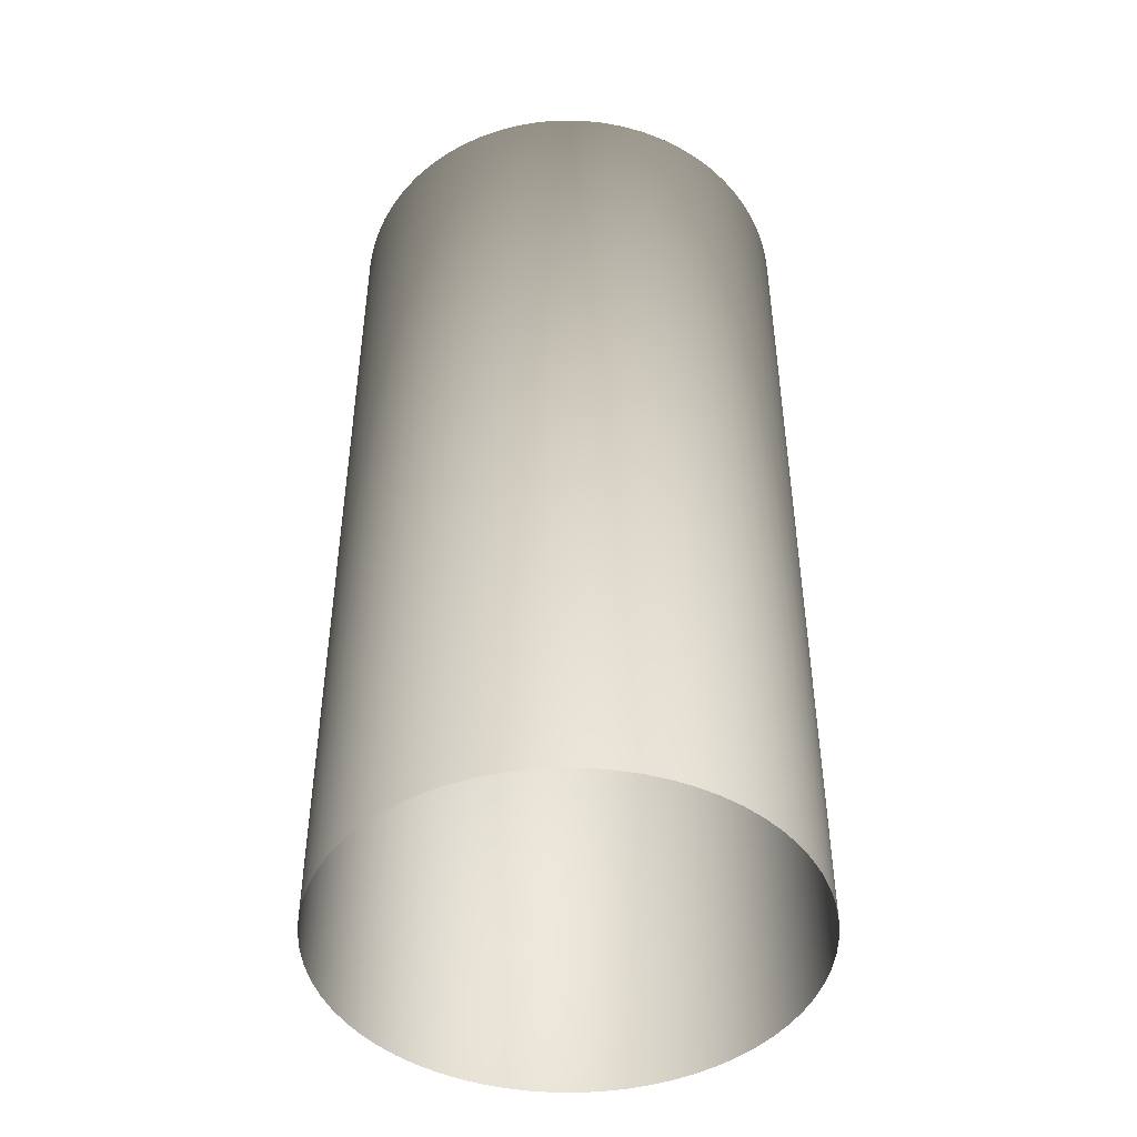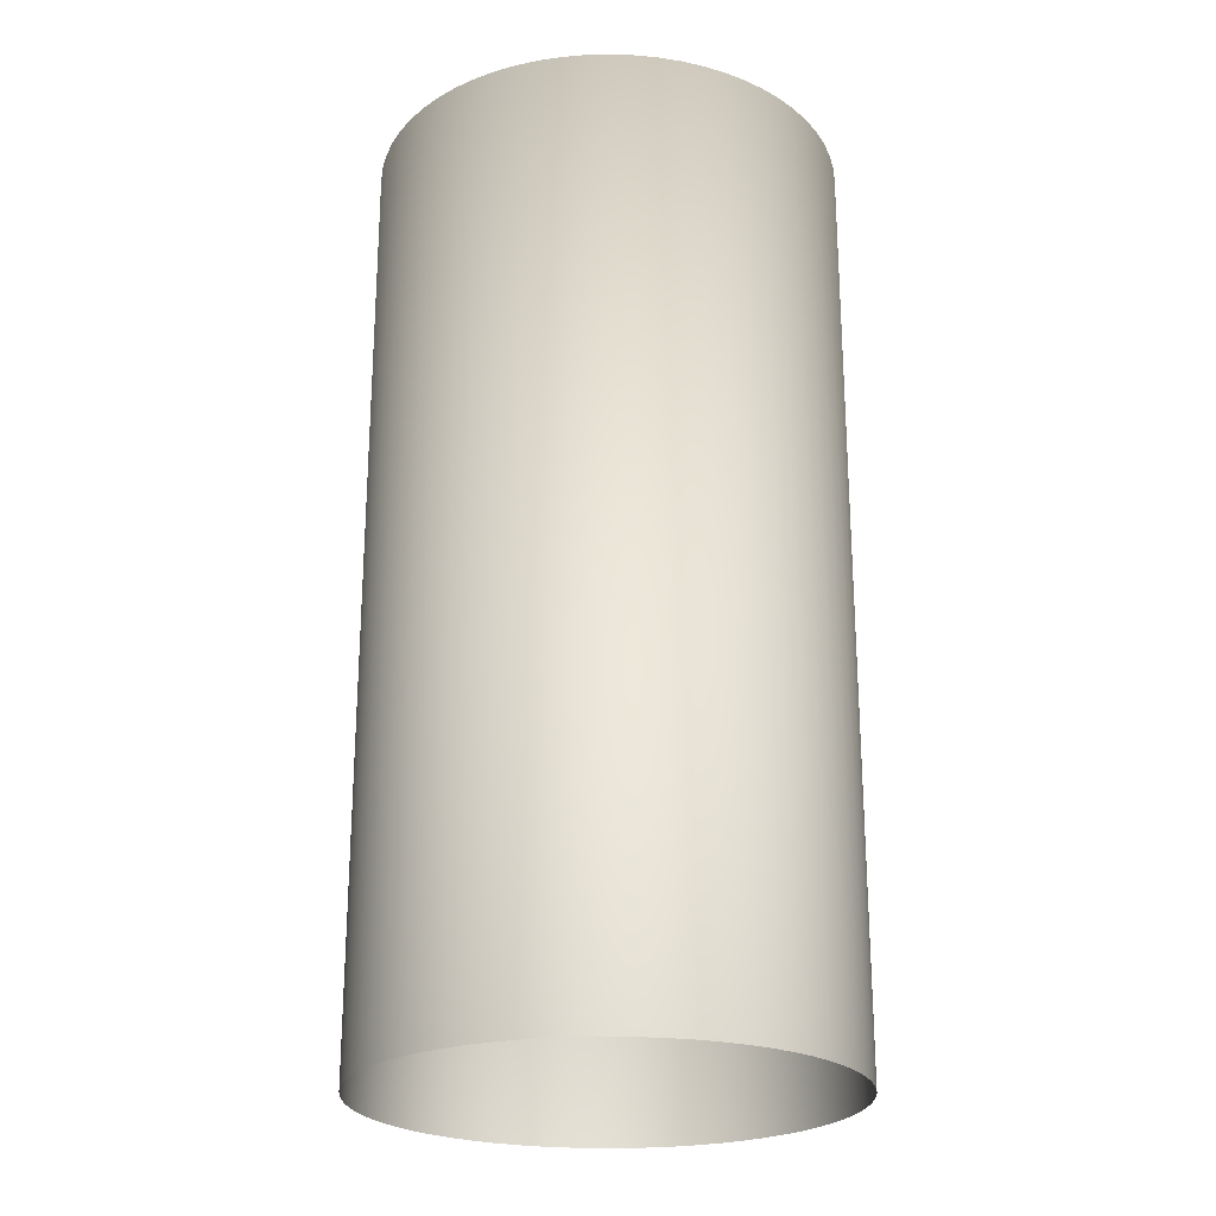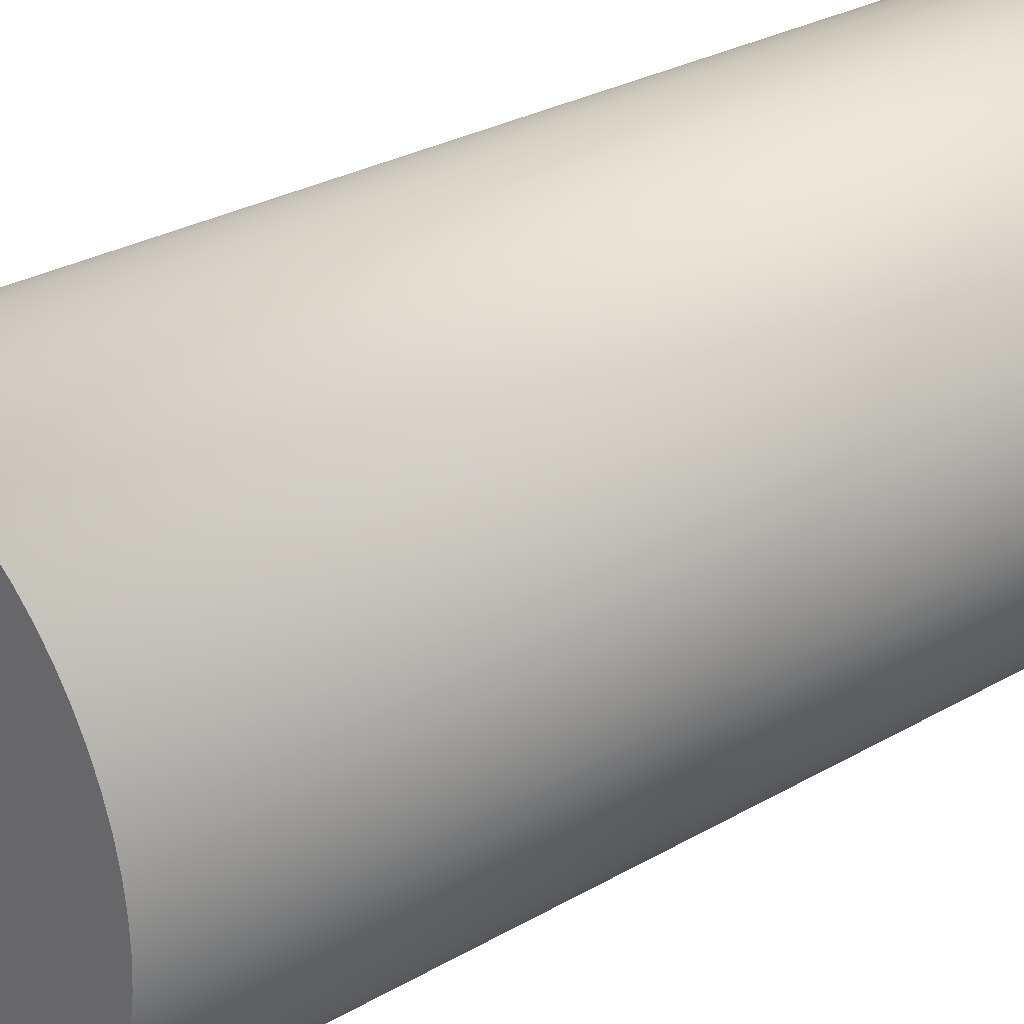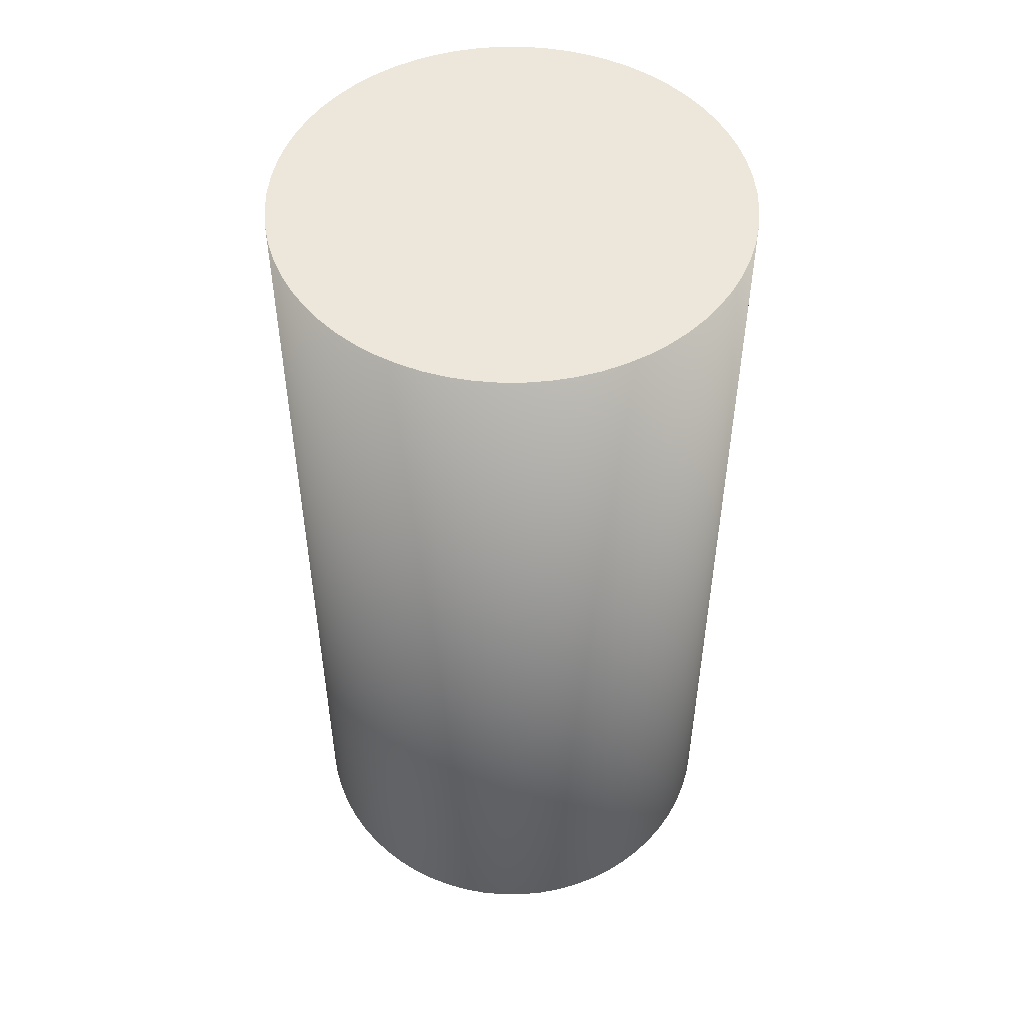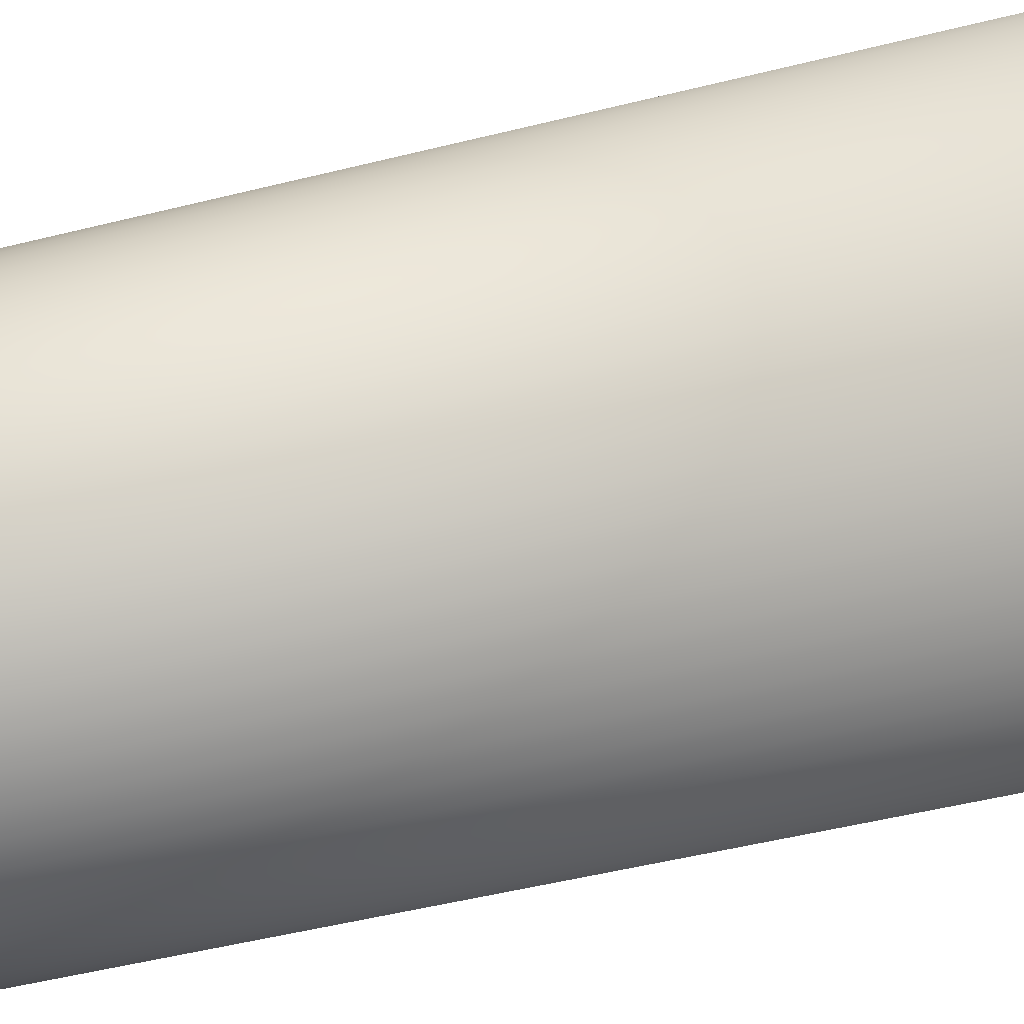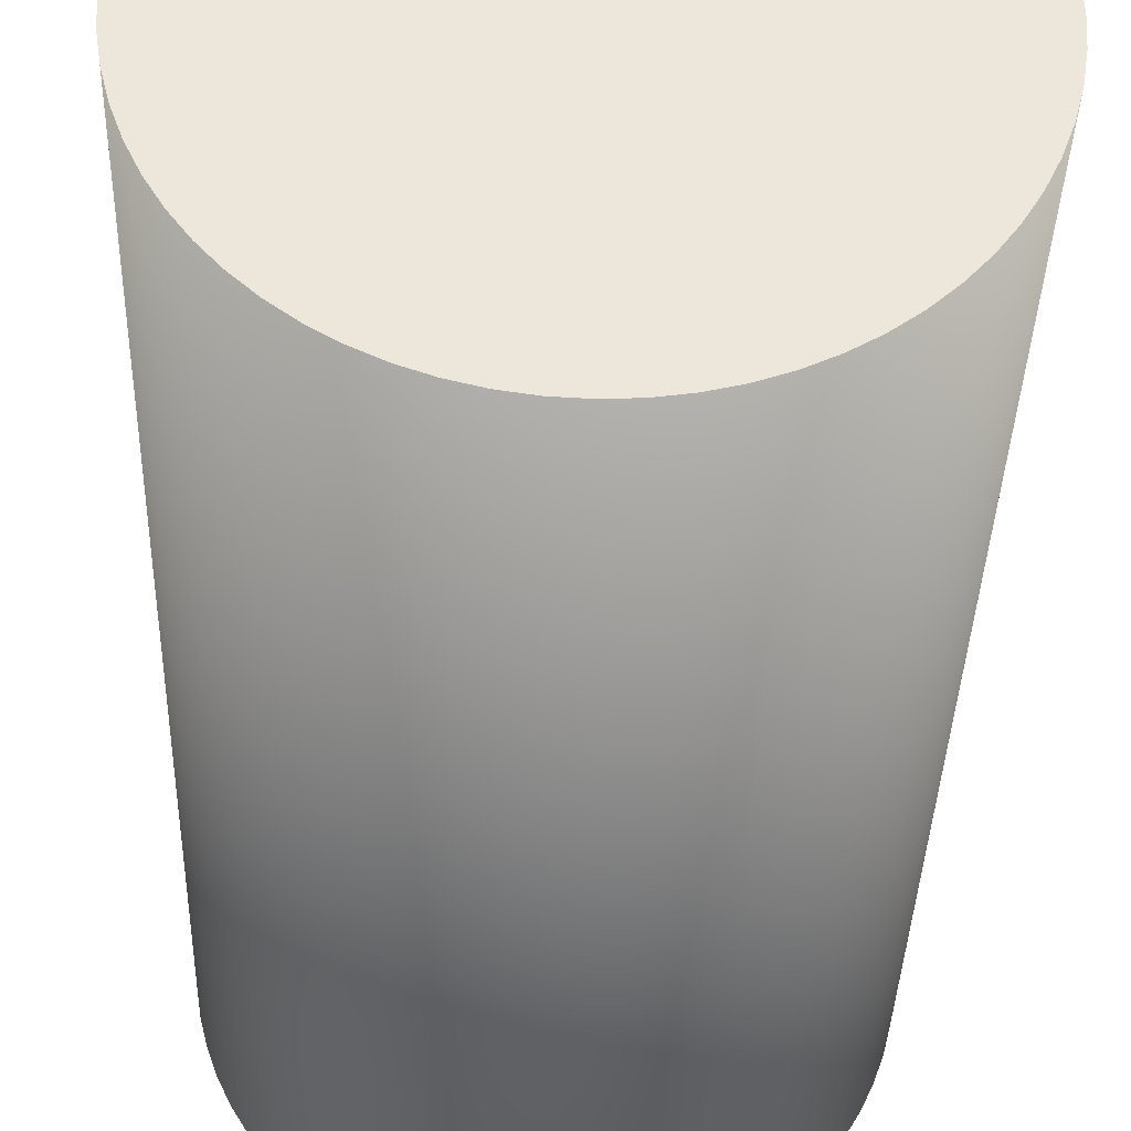
<metadata>
{"format":"obj","ext":"obj","renderer":"f3d","projection":"perspective","resolution":1024,"background":"white","views":[{"elev":-45.9,"azim":-20.4,"up":"+Y"},{"elev":-23.6,"azim":129.1,"up":"+Y"},{"elev":27.7,"azim":-131.7,"up":"+Z"},{"elev":51.0,"azim":92.8,"up":"+Y"},{"elev":-50.6,"azim":105.3,"up":"+Z"},{"elev":-34.6,"azim":178.4,"up":"+Z"}]}
</metadata>
<code>
o Cylinder
v 0 6 -0
v 0 0 -1.5
v 0 6 -1.5
v 0.147 0 -1.493
v 0.147 6 -1.493
v 0.2926 0 -1.471
v 0.2926 6 -1.471
v 0.4354 0 -1.435
v 0.4354 6 -1.435
v 0.574 0 -1.386
v 0.574 6 -1.386
v 0.7071 0 -1.323
v 0.7071 6 -1.323
v 0.8334 0 -1.247
v 0.8334 6 -1.247
v 0.9516 0 -1.16
v 0.9516 6 -1.16
v 1.061 0 -1.061
v 1.061 6 -1.061
v 1.16 0 -0.9516
v 1.16 6 -0.9516
v 1.247 0 -0.8334
v 1.247 6 -0.8334
v 1.323 0 -0.7071
v 1.323 6 -0.7071
v 1.386 0 -0.574
v 1.386 6 -0.574
v 1.435 0 -0.4354
v 1.435 6 -0.4354
v 1.471 0 -0.2926
v 1.471 6 -0.2926
v 1.493 0 -0.147
v 1.493 6 -0.147
v 1.5 0 0
v 1.5 6 0
v 1.493 0 0.147
v 1.493 6 0.147
v 1.471 0 0.2926
v 1.471 6 0.2926
v 1.435 0 0.4354
v 1.435 6 0.4354
v 1.386 0 0.574
v 1.386 6 0.574
v 1.323 0 0.7071
v 1.323 6 0.7071
v 1.247 0 0.8334
v 1.247 6 0.8334
v 1.16 0 0.9516
v 1.16 6 0.9516
v 1.061 0 1.061
v 1.061 6 1.061
v 0.9516 0 1.16
v 0.9516 6 1.16
v 0.8334 0 1.247
v 0.8334 6 1.247
v 0.7071 0 1.323
v 0.7071 6 1.323
v 0.574 0 1.386
v 0.574 6 1.386
v 0.4354 0 1.435
v 0.4354 6 1.435
v 0.2926 0 1.471
v 0.2926 6 1.471
v 0.147 0 1.493
v 0.147 6 1.493
v -1e-06 0 1.5
v -1e-06 6 1.5
v -0.147 0 1.493
v -0.147 6 1.493
v -0.2926 0 1.471
v -0.2926 6 1.471
v -0.4354 0 1.435
v -0.4354 6 1.435
v -0.574 0 1.386
v -0.574 6 1.386
v -0.7071 0 1.323
v -0.7071 6 1.323
v -0.8334 0 1.247
v -0.8334 6 1.247
v -0.9516 0 1.16
v -0.9516 6 1.16
v -1.061 0 1.061
v -1.061 6 1.061
v -1.16 0 0.9516
v -1.16 6 0.9516
v -1.247 0 0.8334
v -1.247 6 0.8334
v -1.323 0 0.7071
v -1.323 6 0.7071
v -1.386 0 0.574
v -1.386 6 0.574
v -1.435 0 0.4354
v -1.435 6 0.4354
v -1.471 0 0.2926
v -1.471 6 0.2926
v -1.493 0 0.147
v -1.493 6 0.147
v -1.5 0 1e-06
v -1.5 6 1e-06
v -1.493 0 -0.147
v -1.493 6 -0.147
v -1.471 0 -0.2926
v -1.471 6 -0.2926
v -1.435 0 -0.4354
v -1.435 6 -0.4354
v -1.386 0 -0.574
v -1.386 6 -0.574
v -1.323 0 -0.7071
v -1.323 6 -0.7071
v -1.247 0 -0.8334
v -1.247 6 -0.8334
v -1.16 0 -0.9516
v -1.16 6 -0.9516
v -1.061 0 -1.061
v -1.061 6 -1.061
v -0.9516 0 -1.16
v -0.9516 6 -1.16
v -0.8334 0 -1.247
v -0.8334 6 -1.247
v -0.7071 0 -1.323
v -0.7071 6 -1.323
v -0.574 0 -1.386
v -0.574 6 -1.386
v -0.4354 0 -1.435
v -0.4354 6 -1.435
v -0.2926 0 -1.471
v -0.2926 6 -1.471
v -0.147 0 -1.493
v -0.147 6 -1.493
f 126 129 128
f 128 3 2
f 4 7 6
f 6 9 8
f 8 11 10
f 10 13 12
f 12 15 14
f 14 17 16
f 16 19 18
f 18 21 20
f 20 23 22
f 22 25 24
f 24 27 26
f 26 29 28
f 28 31 30
f 30 33 32
f 32 35 34
f 34 37 36
f 36 39 38
f 40 43 42
f 42 45 44
f 44 47 46
f 46 49 48
f 38 41 40
f 48 51 50
f 52 55 54
f 54 57 56
f 56 59 58
f 58 61 60
f 60 63 62
f 62 65 64
f 64 67 66
f 66 69 68
f 68 71 70
f 70 73 72
f 72 75 74
f 74 77 76
f 76 79 78
f 78 81 80
f 80 83 82
f 82 85 84
f 84 87 86
f 86 89 88
f 88 91 90
f 90 93 92
f 92 95 94
f 94 97 96
f 96 99 98
f 98 101 100
f 100 103 102
f 102 105 104
f 104 107 106
f 106 109 108
f 108 111 110
f 110 113 112
f 112 115 114
f 114 117 116
f 116 119 118
f 118 121 120
f 120 123 122
f 122 125 124
f 124 127 126
f 50 53 52
f 2 5 4
f 126 127 129
f 128 129 3
f 4 5 7
f 6 7 9
f 8 9 11
f 10 11 13
f 12 13 15
f 14 15 17
f 16 17 19
f 18 19 21
f 20 21 23
f 22 23 25
f 24 25 27
f 26 27 29
f 28 29 31
f 30 31 33
f 32 33 35
f 34 35 37
f 36 37 39
f 40 41 43
f 42 43 45
f 44 45 47
f 46 47 49
f 38 39 41
f 48 49 51
f 52 53 55
f 54 55 57
f 56 57 59
f 58 59 61
f 60 61 63
f 62 63 65
f 64 65 67
f 66 67 69
f 68 69 71
f 70 71 73
f 72 73 75
f 74 75 77
f 76 77 79
f 78 79 81
f 80 81 83
f 82 83 85
f 84 85 87
f 86 87 89
f 88 89 91
f 90 91 93
f 92 93 95
f 94 95 97
f 96 97 99
f 98 99 101
f 100 101 103
f 102 103 105
f 104 105 107
f 106 107 109
f 108 109 111
f 110 111 113
f 112 113 115
f 114 115 117
f 116 117 119
f 118 119 121
f 120 121 123
f 122 123 125
f 124 125 127
f 50 51 53
f 2 3 5
f 1 5 3
f 1 7 5
f 1 9 7
f 1 11 9
f 1 13 11
f 1 15 13
f 1 17 15
f 1 19 17
f 1 21 19
f 1 23 21
f 1 25 23
f 1 27 25
f 1 29 27
f 1 31 29
f 1 33 31
f 1 35 33
f 1 37 35
f 1 39 37
f 1 41 39
f 1 43 41
f 1 45 43
f 1 47 45
f 1 49 47
f 1 51 49
f 1 53 51
f 1 55 53
f 1 57 55
f 1 59 57
f 1 61 59
f 1 63 61
f 1 65 63
f 1 67 65
f 1 69 67
f 1 71 69
f 1 73 71
f 1 75 73
f 1 77 75
f 1 79 77
f 1 81 79
f 1 83 81
f 1 85 83
f 1 87 85
f 1 89 87
f 1 91 89
f 1 93 91
f 1 95 93
f 1 97 95
f 1 99 97
f 1 101 99
f 1 103 101
f 1 105 103
f 1 107 105
f 1 109 107
f 1 111 109
f 1 113 111
f 1 115 113
f 1 117 115
f 1 119 117
f 1 121 119
f 1 123 121
f 1 125 123
f 1 127 125
f 1 129 127
f 1 3 129

</code>
